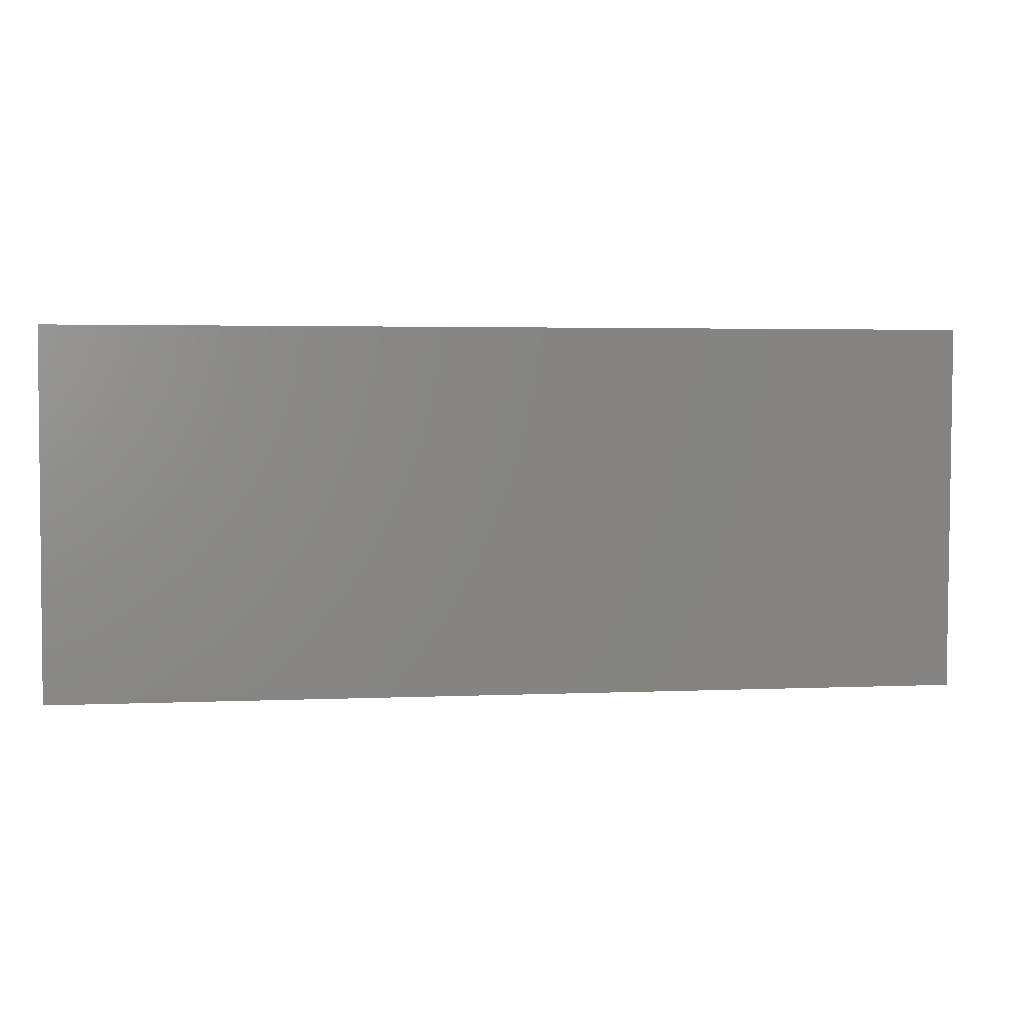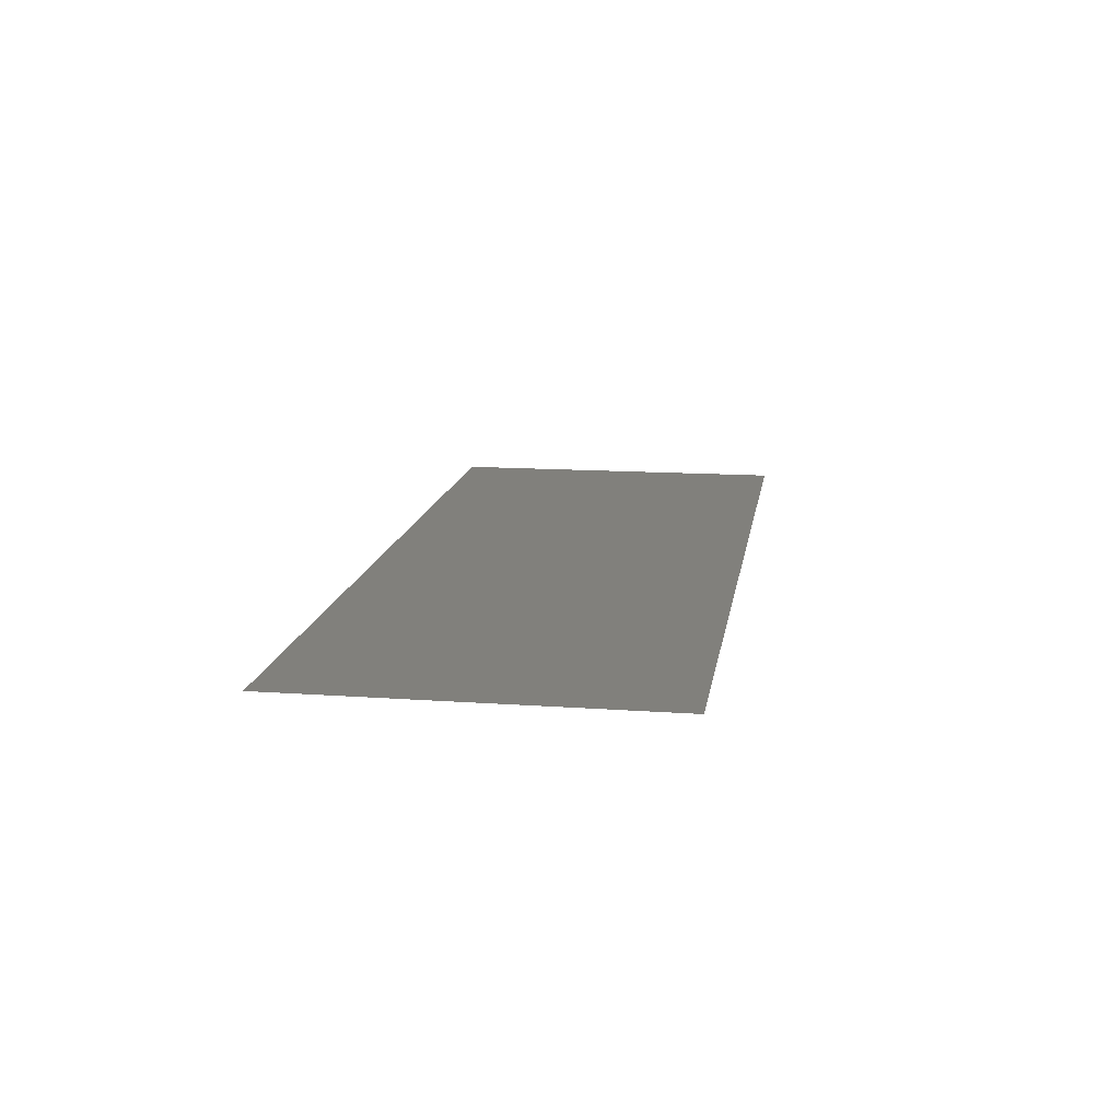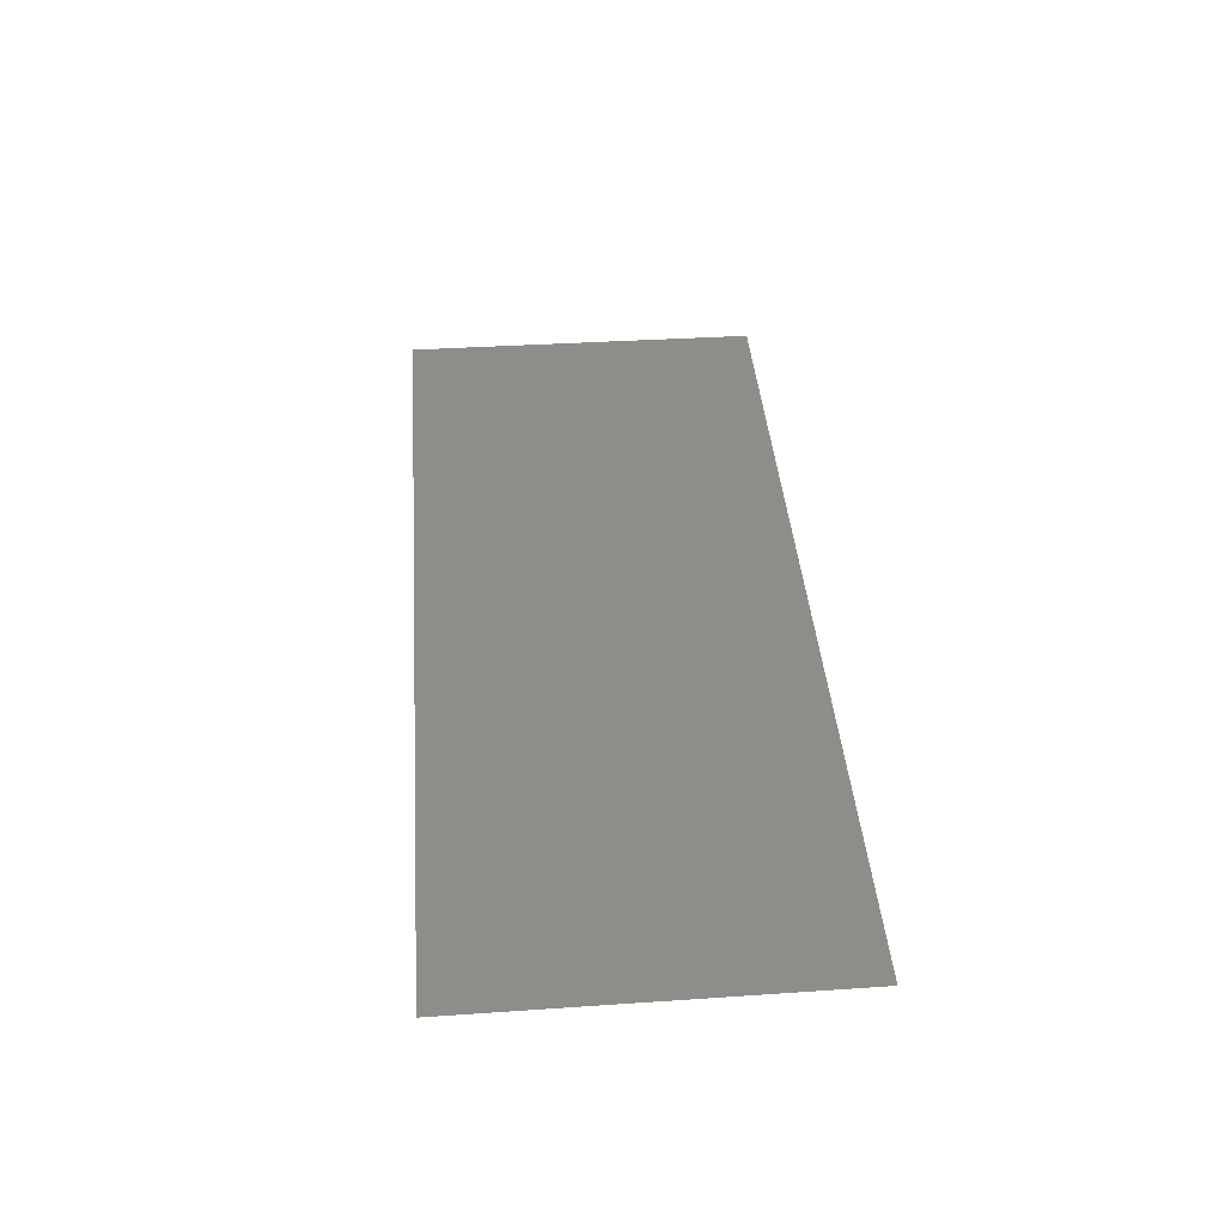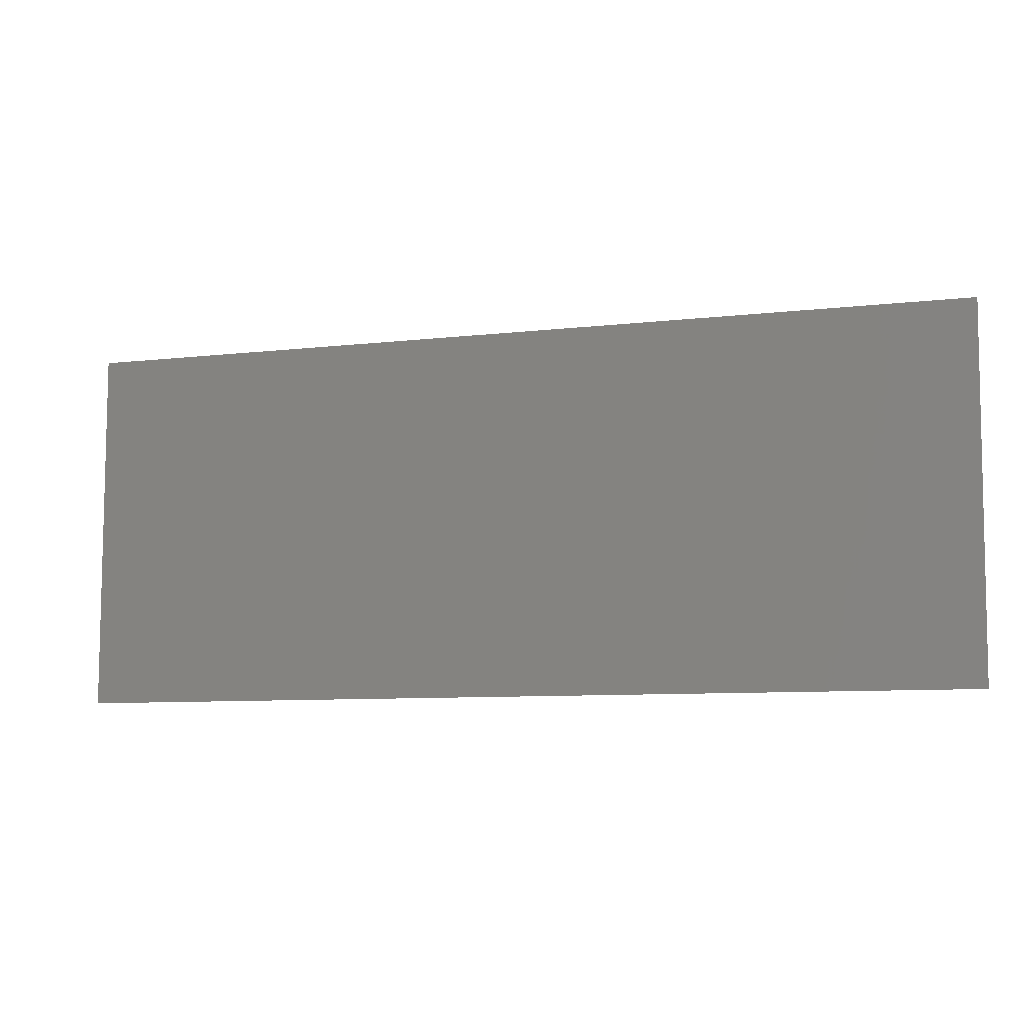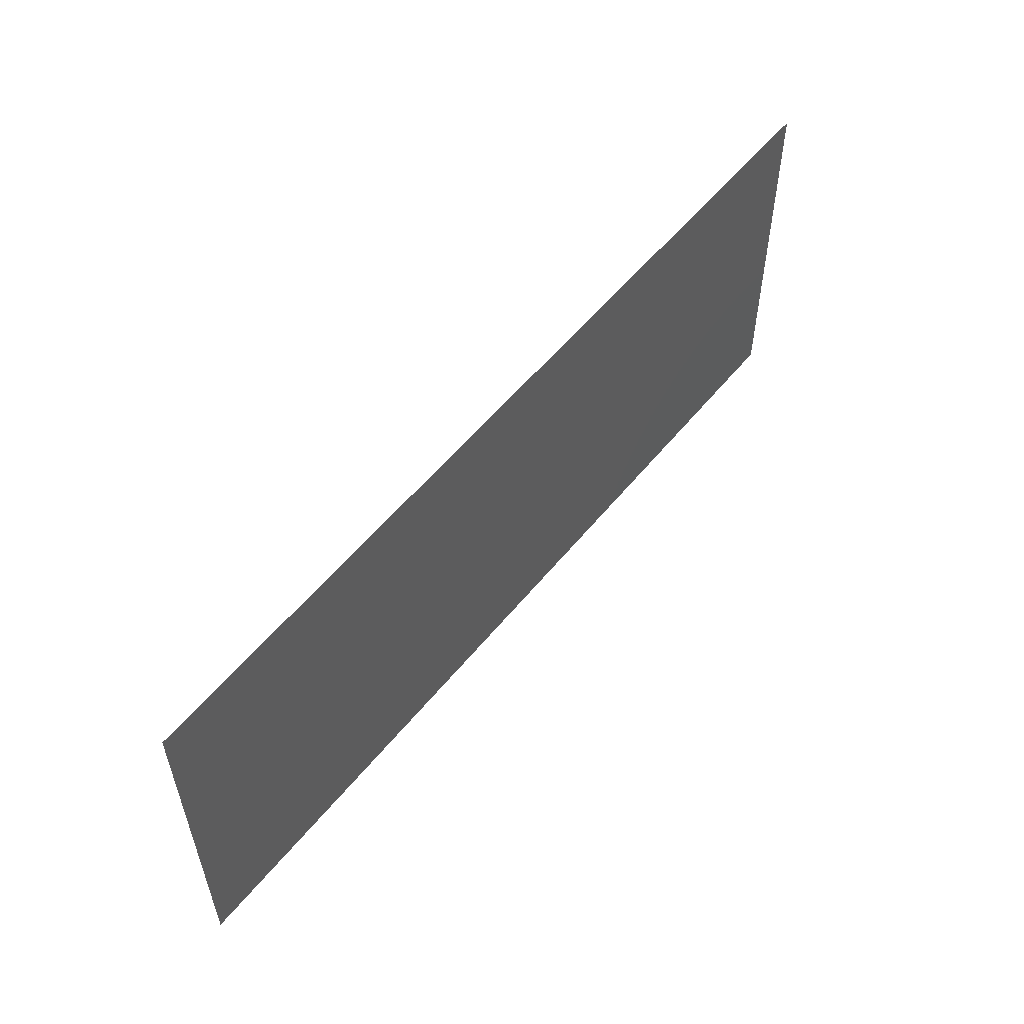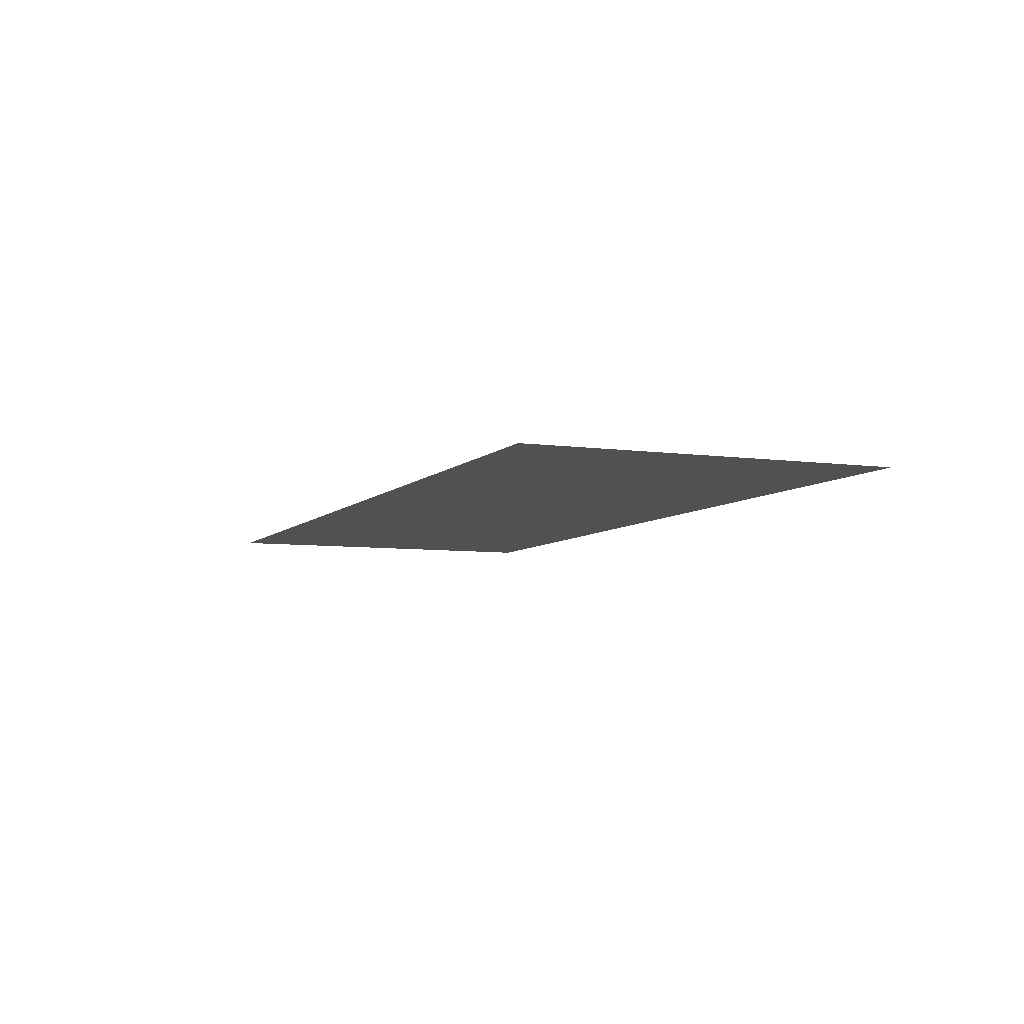
<metadata>
{"format":"stl","ext":"stl","renderer":"f3d","projection":"perspective","resolution":1024,"background":"white","views":[{"elev":3.2,"azim":171.4,"up":"+Y"},{"elev":14.2,"azim":98.9,"up":"+Z"},{"elev":40.3,"azim":-94.4,"up":"+Z"},{"elev":-8.4,"azim":-162.3,"up":"+Y"},{"elev":54.4,"azim":-51.9,"up":"+Y"},{"elev":-6.6,"azim":-112.4,"up":"+Z"}]}
</metadata>
<code>
# stl→obj: 4 verts, 2 faces
v -17.51 3.004 1
v -17.46 -2.996 1
v -2.505 -2.996 1
v -2.505 3.004 1
f 1 2 3
f 1 3 4

</code>
